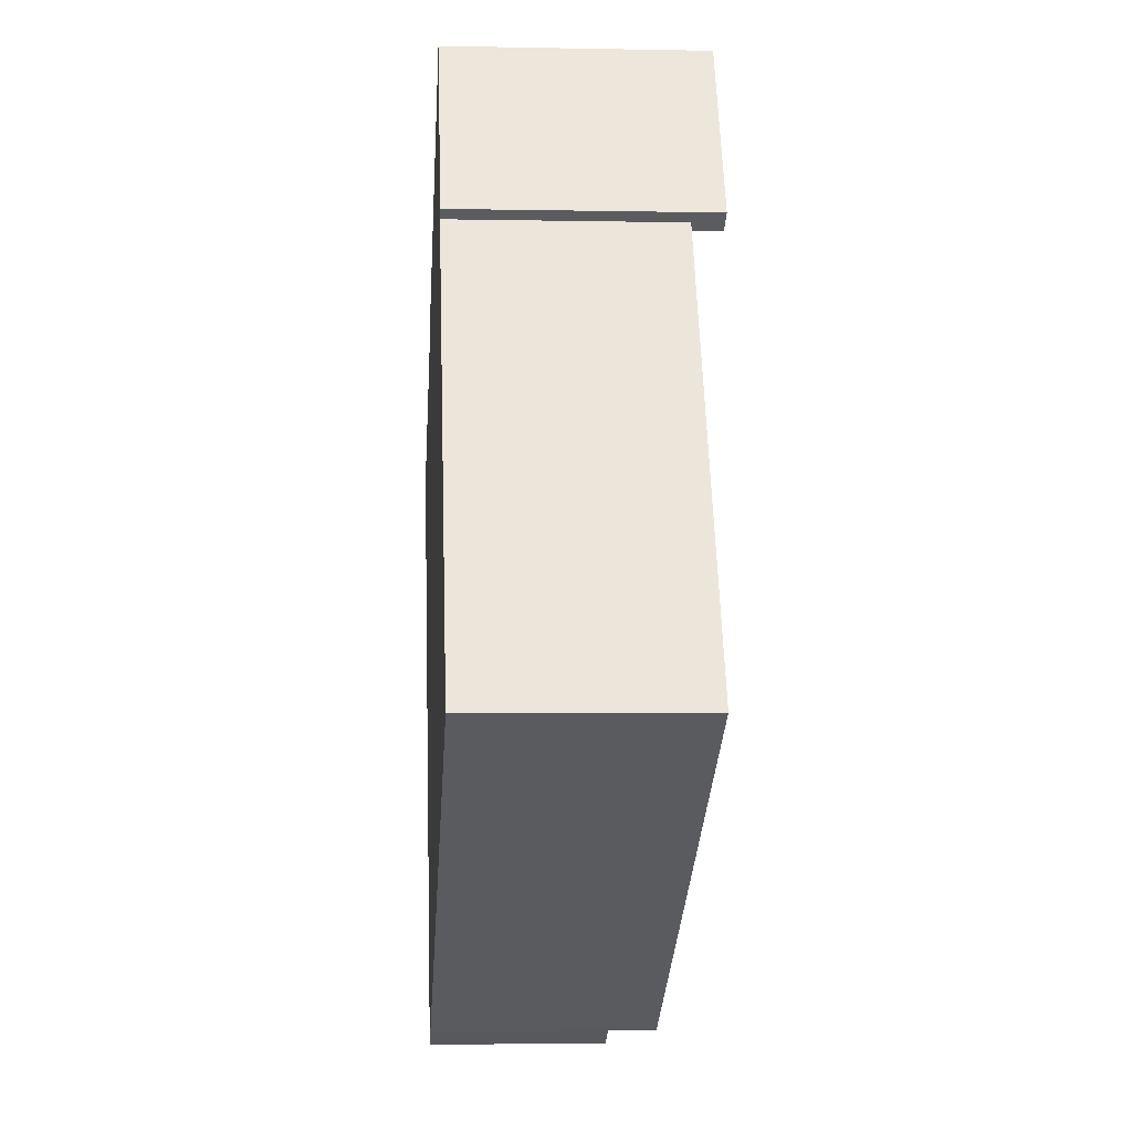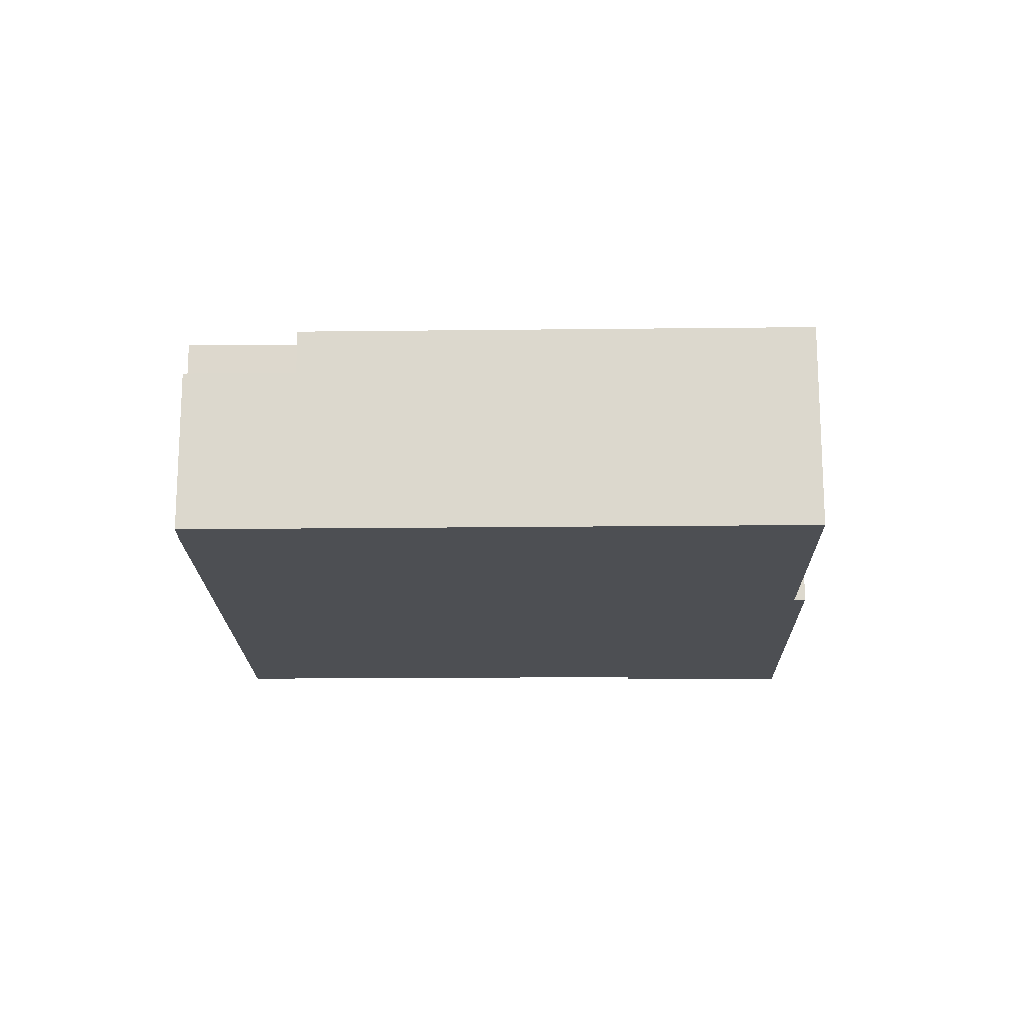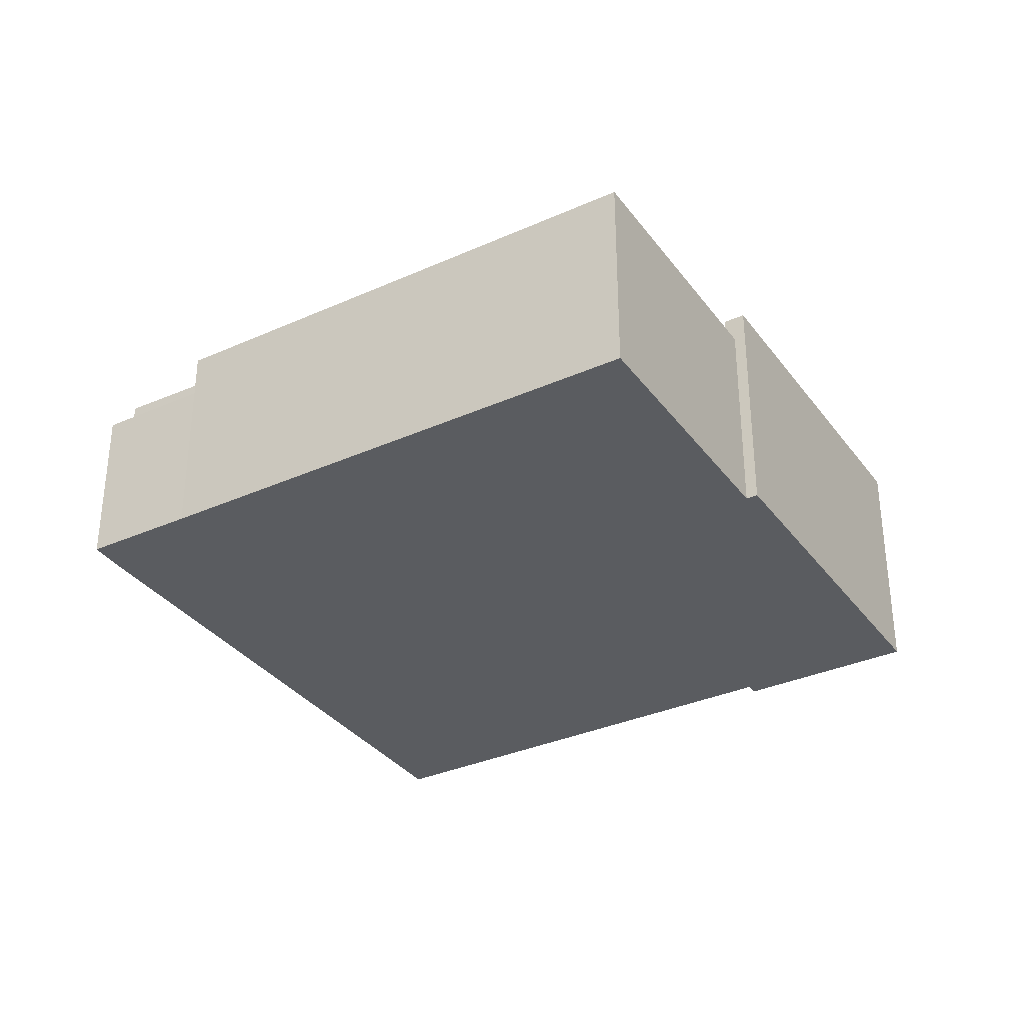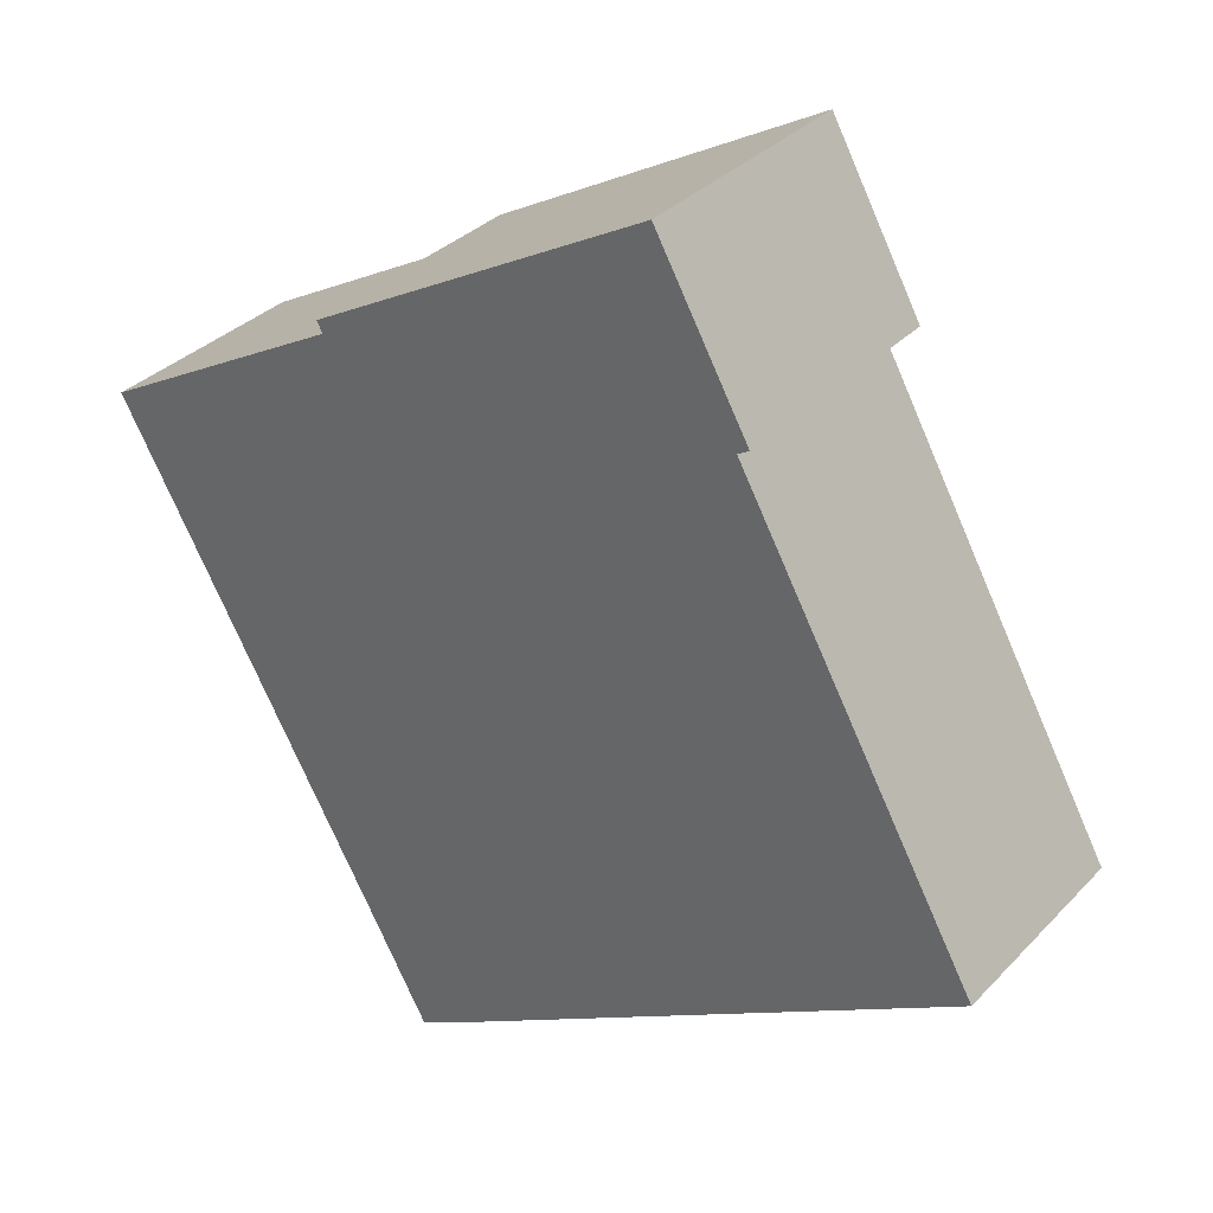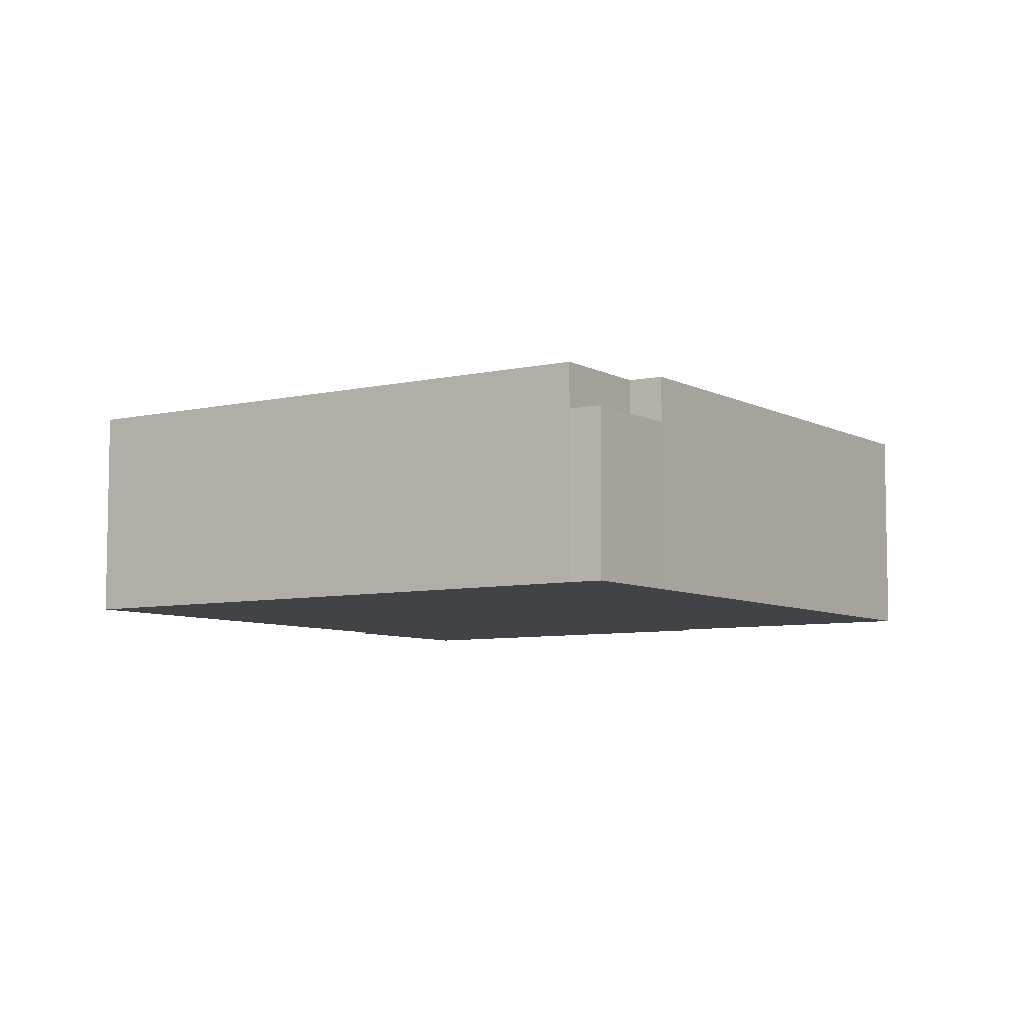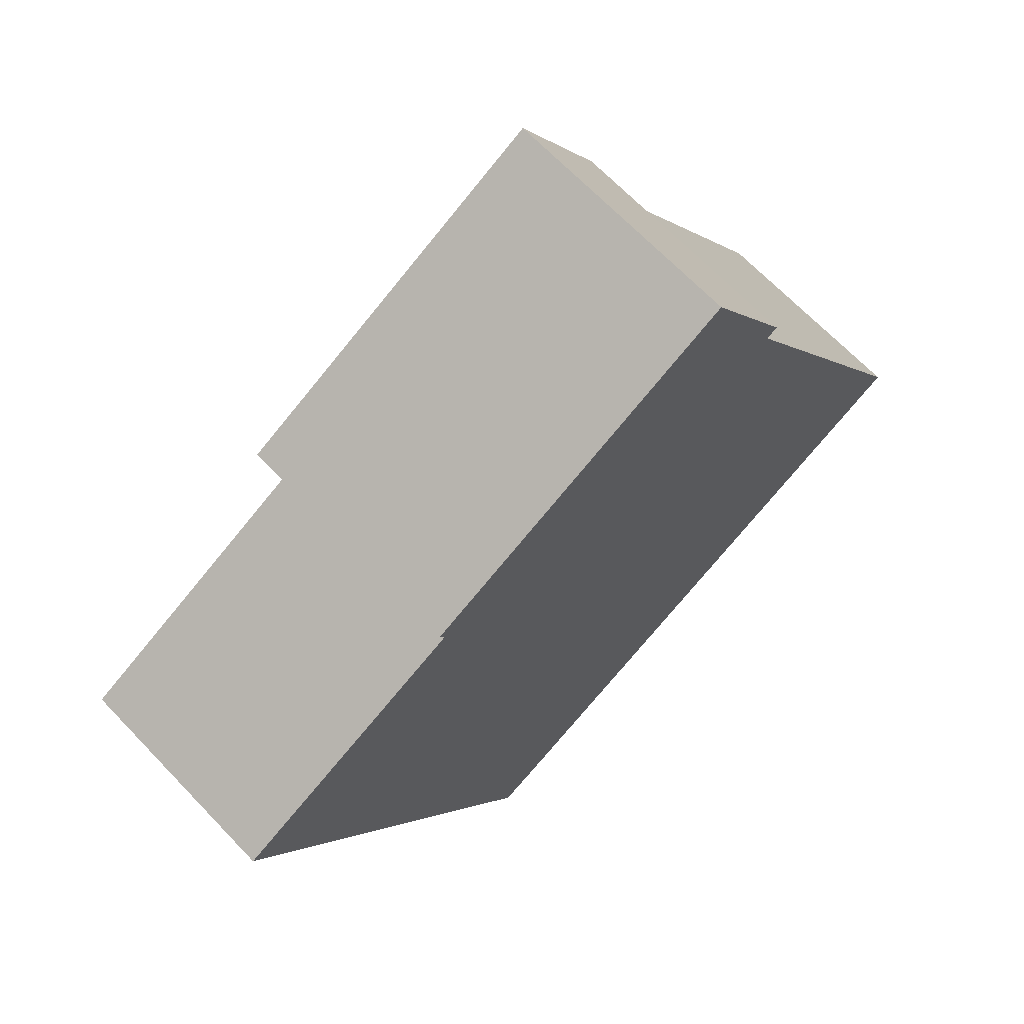
<metadata>
{"format":"obj","ext":"obj","renderer":"f3d","projection":"perspective","resolution":1024,"background":"white","views":[{"elev":-3.4,"azim":86.0,"up":"+Z"},{"elev":-17.9,"azim":-118.1,"up":"+Y"},{"elev":-33.9,"azim":-88.1,"up":"+Y"},{"elev":33.4,"azim":36.2,"up":"+Z"},{"elev":-7.0,"azim":-175.2,"up":"+Y"},{"elev":67.5,"azim":-43.7,"up":"+Z"}]}
</metadata>
<code>
v -6.188 2.526 -13.75
v -3.888 2.526 -18.02
v -5.155 2.526 -18.66
v -7.517 2.526 -14.41
v -18.44 4.43 4.971
v -6.188 4.43 -13.75
v -7.517 4.43 -14.41
v -18.44 4.43 4.971
v -8.289 4.43 10.6
v -6.188 4.43 -13.75
v -6.188 4.43 -13.75
v 18.32 4.43 -5.657
v -3.888 4.43 -18.02
v -7.294 4.43 10.66
v 8.112 4.43 11.69
v 8.222 4.43 11.48
v -7.294 4.43 10.66
v 18.32 4.43 -5.657
v -6.188 4.43 -13.75
v 8.222 4.43 11.48
v 8.618 4.43 11.72
v 18.32 4.43 -5.657
v -8.289 4.43 10.6
v -8.082 4.43 10.22
v -6.188 4.43 -13.75
v -8.082 4.43 10.22
v -7.294 4.43 10.66
v -6.188 4.43 -13.75
v -7.294 4.43 10.66
v 8.222 4.43 11.48
v 18.32 4.43 -5.657
v -7.294 4.43 10.66
v 4.945 4.43 17.47
v 8.112 4.43 11.69
v 4.945 5.646 17.47
v 8.618 5.646 11.72
v 8.222 5.646 11.48
v 4.945 5.646 17.47
v 9.087 5.646 12
v 8.618 5.646 11.72
v 4.945 5.646 17.47
v 5.31 5.646 18.74
v 9.087 5.646 12
v -8.289 5.646 10.6
v 4.945 5.646 17.47
v -8.082 5.646 10.22
v -8.535 5.646 11.04
v 4.945 5.646 17.47
v -8.289 5.646 10.6
v -8.535 5.646 11.04
v 5.31 5.646 18.74
v 4.945 5.646 17.47
v -5.155 2.526 -18.66
v -3.888 2.526 -18.02
v -3.888 -4.455 -18.02
v -5.155 -4.455 -18.66
v -3.888 4.43 -18.02
v 18.32 4.43 -5.657
v -3.888 2.526 -18.02
v -3.888 2.526 -18.02
v 18.32 4.43 -5.657
v 18.32 -4.455 -5.657
v -3.888 -4.455 -18.02
v -7.517 2.526 -14.41
v -5.155 2.526 -18.66
v -5.155 -4.455 -18.66
v -7.517 -4.455 -14.41
v -18.44 4.43 4.971
v -7.517 2.526 -14.41
v -7.517 -4.455 -14.41
v -18.44 -4.455 4.971
v -18.44 4.43 4.971
v -7.517 4.43 -14.41
v -7.517 2.526 -14.41
v -8.535 4.43 11.04
v -8.412 -4.455 10.82
v -8.535 -4.455 11.04
v -8.412 -4.455 10.82
v -8.289 4.43 10.6
v -8.289 -4.455 10.6
v -8.535 4.43 11.04
v -8.289 4.43 10.6
v -8.412 -4.455 10.82
v -8.535 5.646 11.04
v -8.289 5.646 10.6
v -8.289 4.43 10.6
v -8.535 4.43 11.04
v -8.289 5.646 10.6
v -8.082 5.646 10.22
v -8.082 4.43 10.22
v -8.289 4.43 10.6
v -8.535 -4.455 11.04
v 5.31 -4.455 18.74
v 5.31 4.43 18.74
v -8.535 4.43 11.04
v -8.535 4.43 11.04
v 5.31 4.43 18.74
v 5.31 5.646 18.74
v -8.535 5.646 11.04
v 5.31 -4.455 18.74
v 9.087 -4.455 12
v 9.087 4.43 12
v 5.31 4.43 18.74
v 5.31 4.43 18.74
v 9.087 4.43 12
v 9.087 5.646 12
v 5.31 5.646 18.74
v 8.618 4.43 11.72
v 9.087 4.43 12
v 9.087 -4.455 12
v 8.618 -4.455 11.72
v 8.618 5.646 11.72
v 9.087 5.646 12
v 9.087 4.43 12
v 8.618 4.43 11.72
v 8.222 5.646 11.48
v 8.618 5.646 11.72
v 8.618 4.43 11.72
v 8.222 4.43 11.48
v 8.618 -4.455 11.72
v 18.32 -4.455 -5.657
v 18.32 4.43 -5.657
v 8.618 4.43 11.72
v -13.37 -4.455 7.783
v -8.289 -4.455 10.6
v -8.289 4.43 10.6
v -18.44 4.43 4.971
v -18.44 -4.455 4.971
v -13.37 -4.455 7.783
v -18.44 4.43 4.971
v -13.37 -4.455 7.783
v -8.289 4.43 10.6
v 4.945 5.646 17.47
v 8.222 5.646 11.48
v 8.112 4.43 11.69
v 4.945 4.43 17.47
v 8.112 4.43 11.69
v 8.222 5.646 11.48
v 8.222 4.43 11.48
v -8.082 5.646 10.22
v -7.294 4.43 10.66
v -8.082 4.43 10.22
v -8.082 5.646 10.22
v 4.945 5.646 17.47
v 4.945 4.43 17.47
v -7.294 4.43 10.66
v -6.188 4.43 -13.75
v -3.888 4.43 -18.02
v -3.888 2.526 -18.02
v -6.188 2.526 -13.75
v -7.517 4.43 -14.41
v -6.188 4.43 -13.75
v -6.188 2.526 -13.75
v -7.517 2.526 -14.41
v -13.37 -4.455 7.783
v -18.44 -4.455 4.971
v -7.517 -4.455 -14.41
v -5.155 -4.455 -18.66
v -3.888 -4.455 -18.02
v 18.32 -4.455 -5.657
v 8.618 -4.455 11.72
v 9.087 -4.455 12
v 5.31 -4.455 18.74
v -8.535 -4.455 11.04
v -8.412 -4.455 10.82
v -8.289 -4.455 10.6
g CDNNDG01_0002720
f 1 2 3
f 4 1 3
f 5 6 7
f 8 9 10
f 11 12 13
f 14 15 16
f 17 18 19
f 20 21 22
f 23 24 25
f 26 27 28
f 29 30 31
f 32 33 34
f 35 36 37
f 38 39 40
f 41 42 43
f 44 45 46
f 47 48 49
f 50 51 52
f 53 55 56
f 53 54 55
f 57 58 59
f 60 62 63
f 60 61 62
f 67 64 66
f 66 64 65
f 71 69 70
f 71 68 69
f 72 73 74
f 75 76 77
f 78 79 80
f 81 82 83
f 84 86 87
f 84 85 86
f 88 90 91
f 88 89 90
f 92 94 95
f 92 93 94
f 99 96 98
f 98 96 97
f 100 102 103
f 100 101 102
f 107 104 106
f 105 106 104
f 110 108 109
f 108 110 111
f 112 114 115
f 112 113 114
f 116 118 119
f 116 117 118
f 123 120 122
f 121 122 120
f 124 125 126
f 127 128 129
f 130 131 132
f 133 135 136
f 133 134 135
f 137 138 139
f 140 141 142
f 146 143 144
f 144 145 146
f 150 147 149
f 149 147 148
f 151 153 154
f 151 152 153
f 155 156 157
f 166 161 163
f 166 155 157
f 166 157 161
f 165 166 163
f 157 158 159
f 163 164 165
f 159 160 157
f 160 161 157
f 161 162 163

</code>
